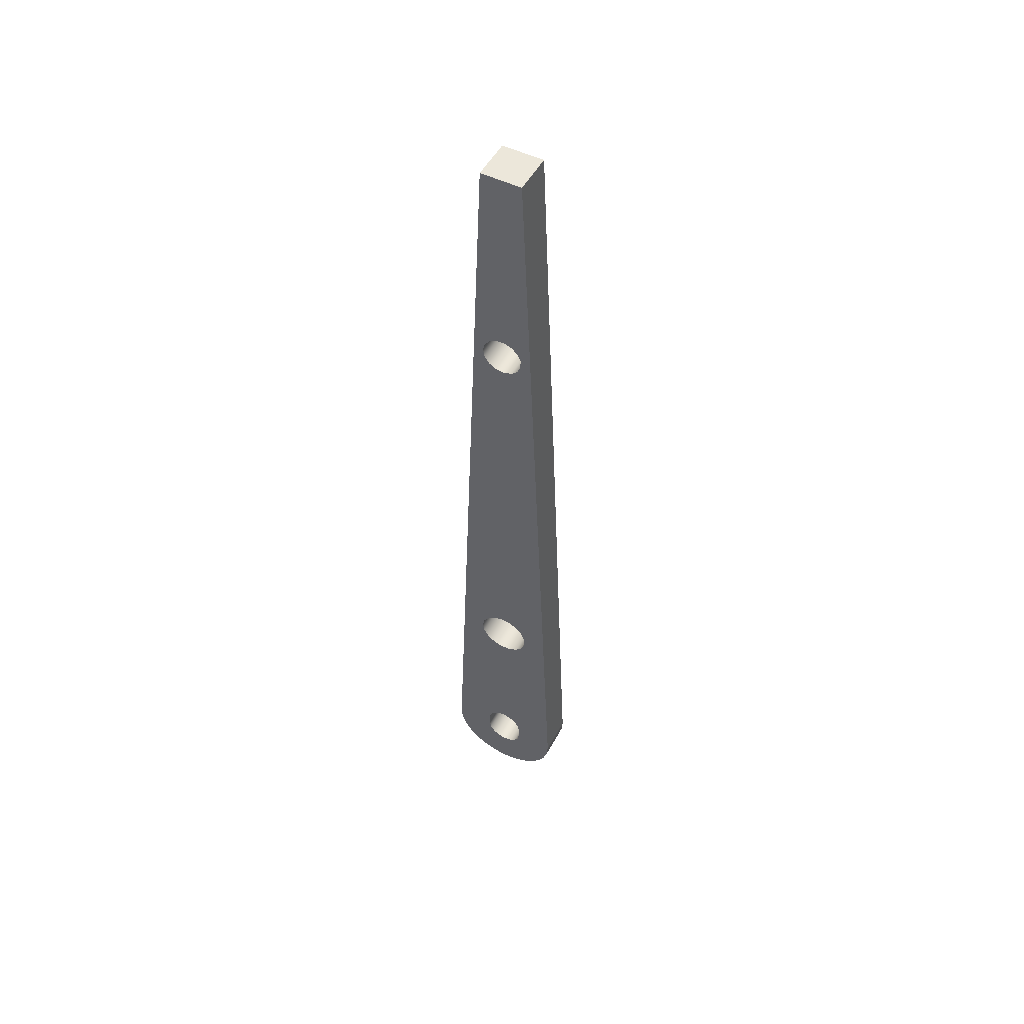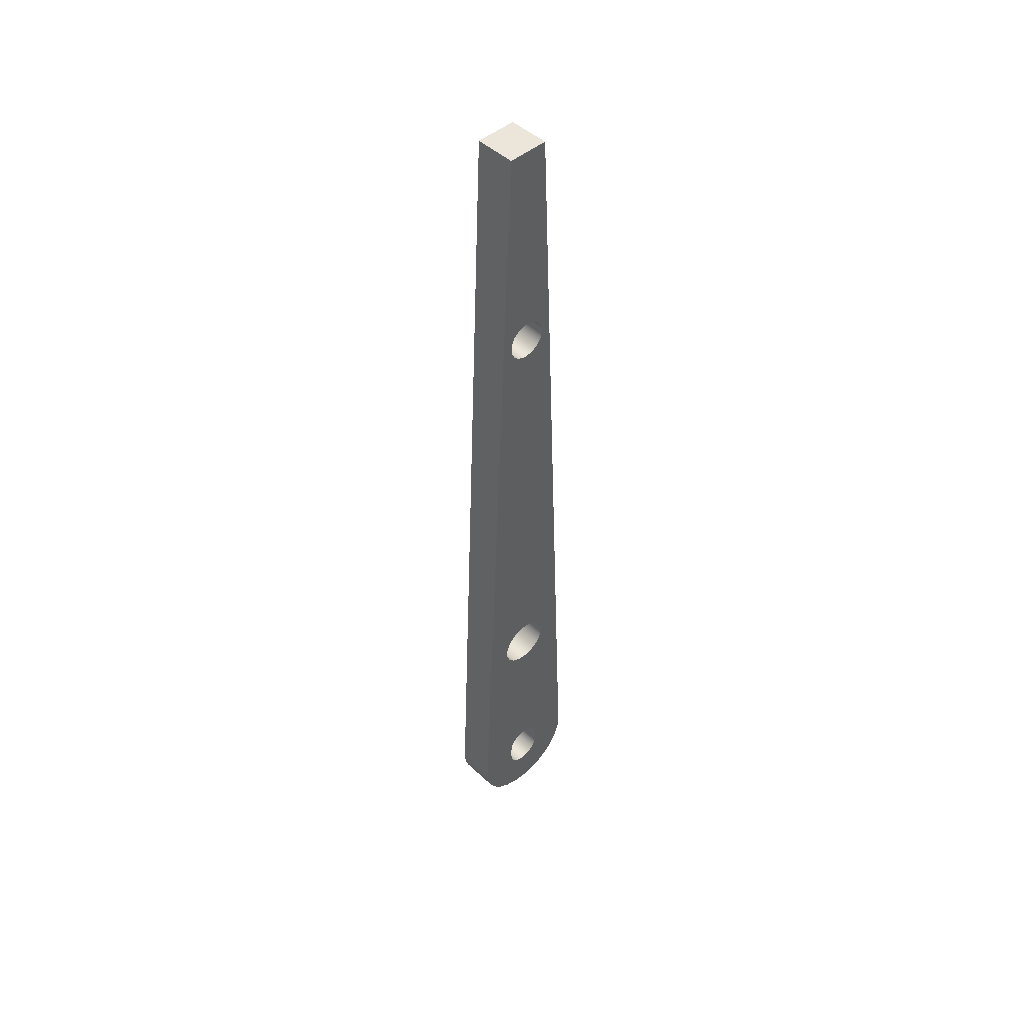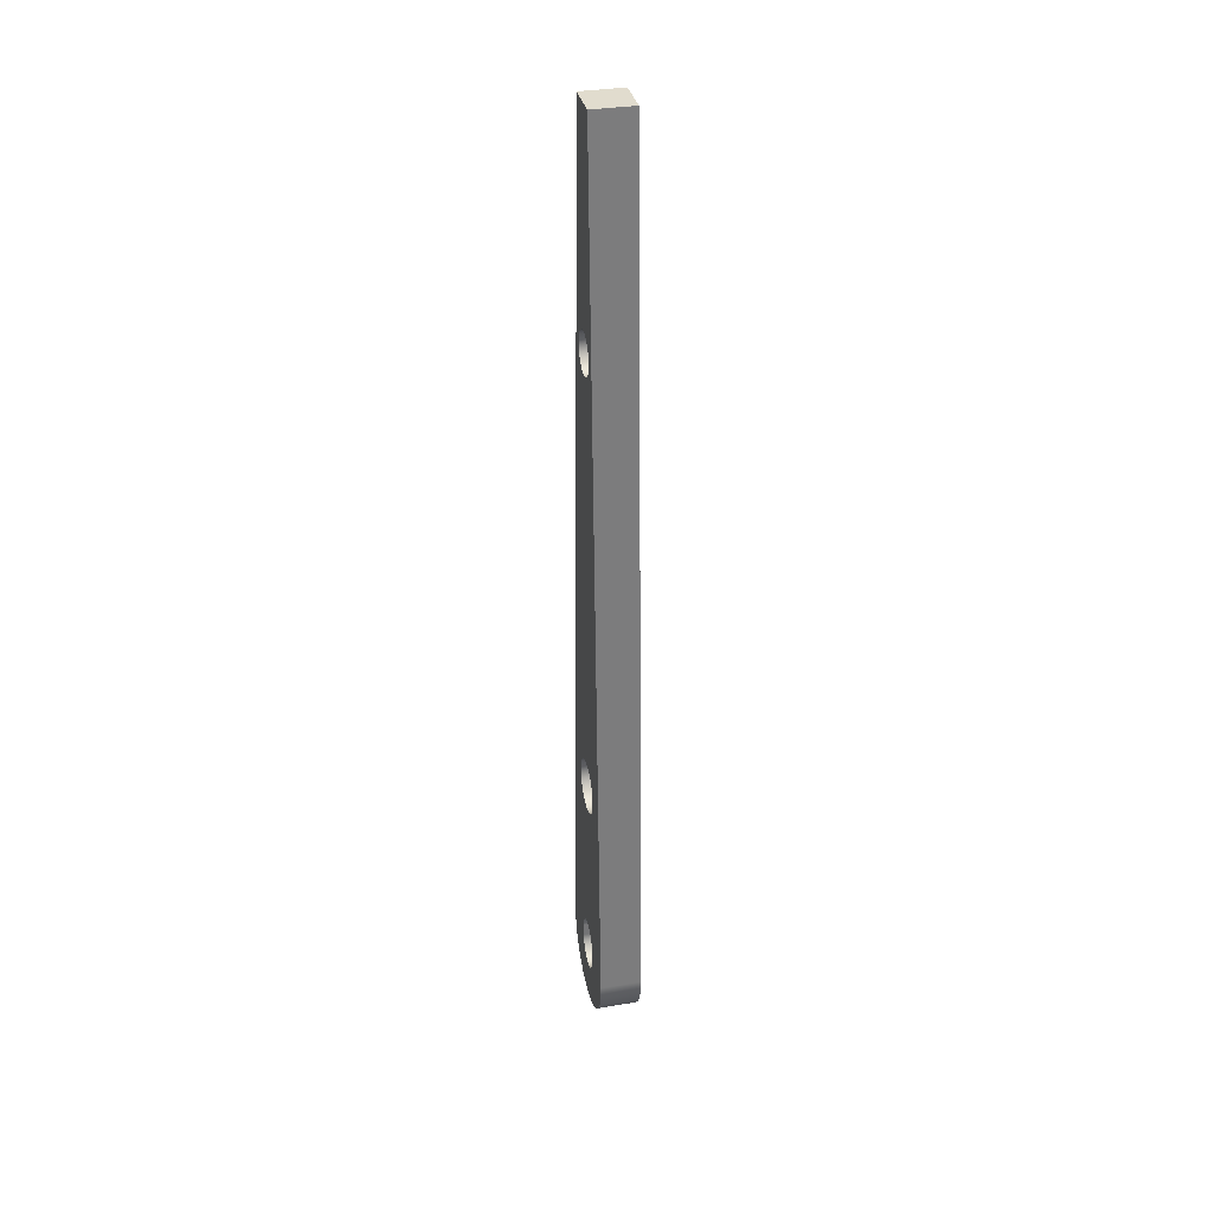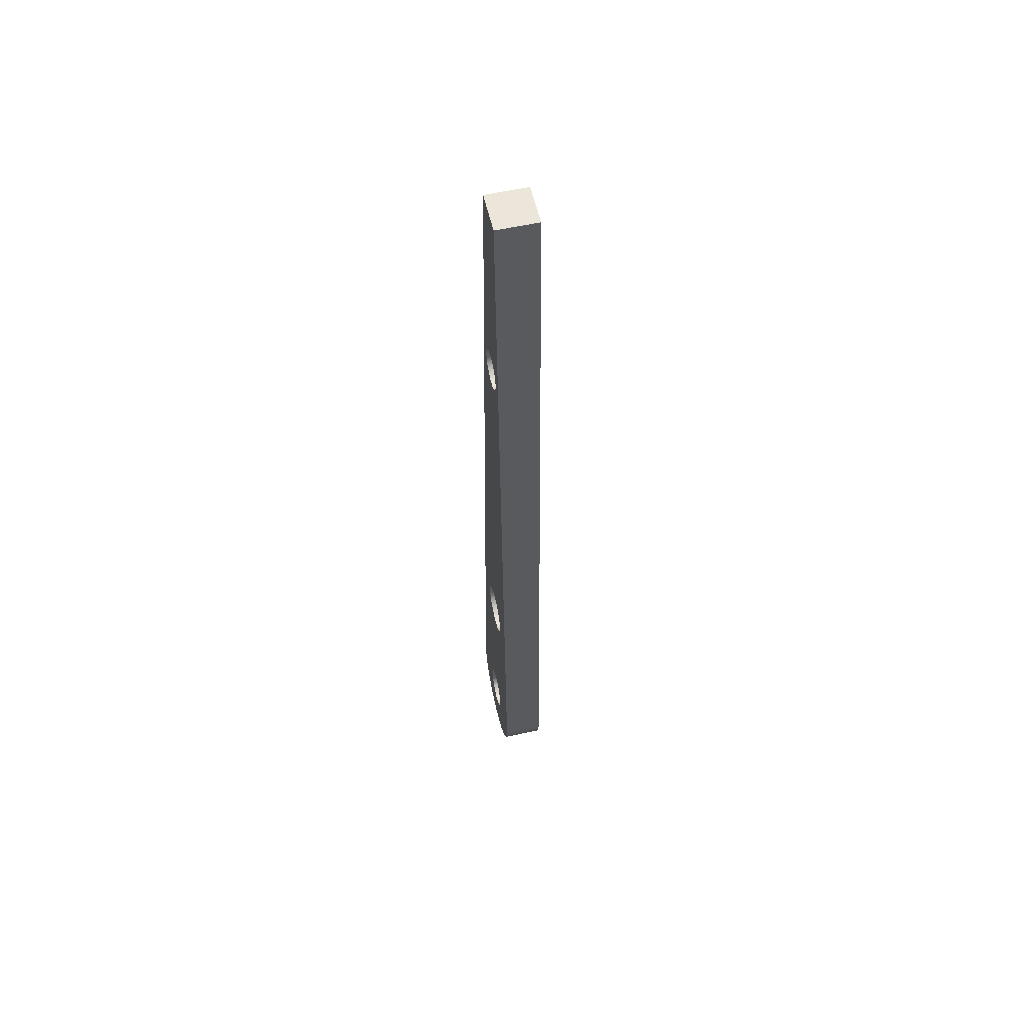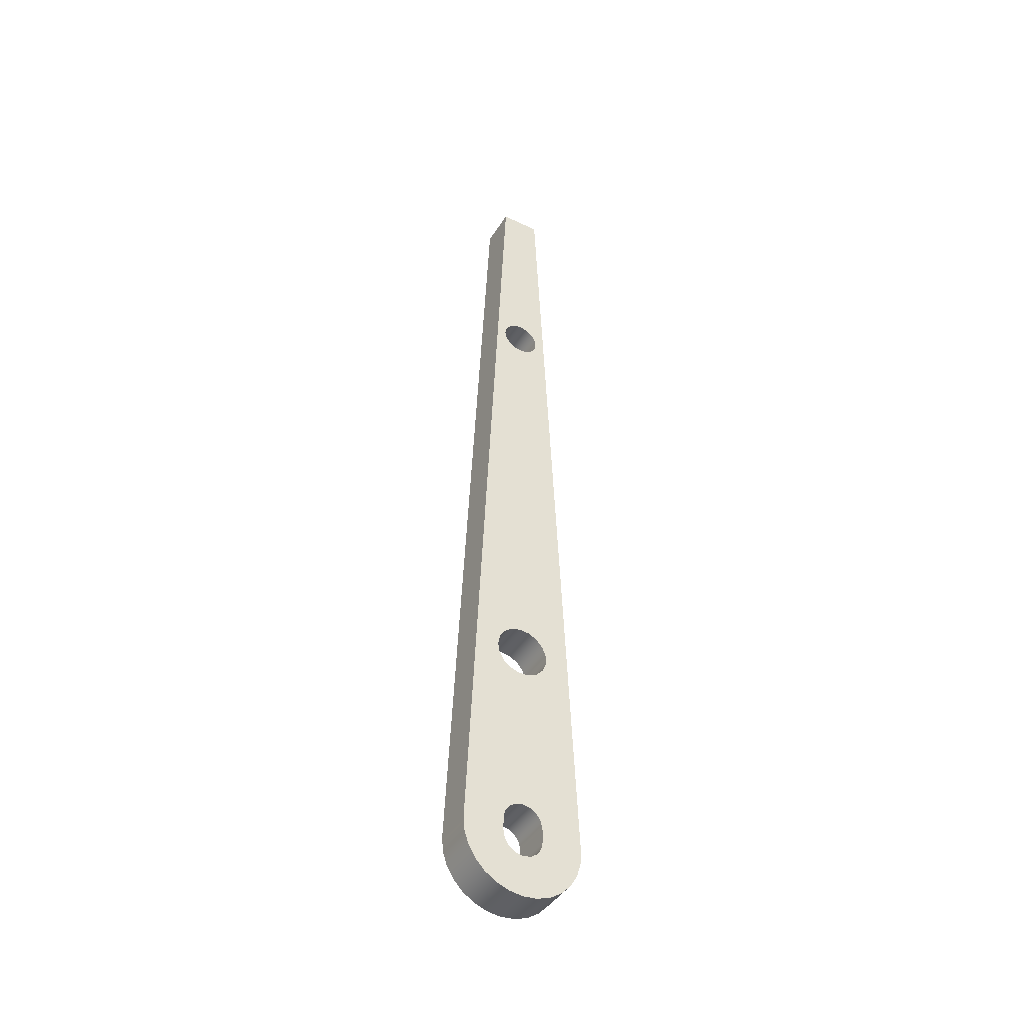
<metadata>
{"format":"obj","ext":"obj","renderer":"f3d","projection":"perspective","resolution":1024,"background":"white","views":[{"elev":51.5,"azim":118.0,"up":"+Z"},{"elev":47.3,"azim":-133.7,"up":"+Z"},{"elev":34.1,"azim":167.4,"up":"+Z"},{"elev":57.6,"azim":-12.9,"up":"+Z"},{"elev":-42.7,"azim":60.4,"up":"+Z"}]}
</metadata>
<code>
v -0.15 -0.15 3.4
v -0.15 -0.137 3.339
v -0.15 -0.1004 3.289
v -0.15 -0.04635 3.257
v -0.15 0.01568 3.251
v -0.15 0.075 3.27
v -0.15 0.1214 3.312
v -0.15 0.1467 3.369
v -0.15 0.1467 3.431
v -0.15 0.1214 3.488
v -0.15 0.075 3.53
v -0.15 0.01568 3.549
v -0.15 -0.04635 3.543
v -0.15 -0.1004 3.511
v -0.15 -0.137 3.461
v -0.15 -0.15 -1.55
v -0.15 -0.1386 -1.607
v -0.15 -0.1061 -1.656
v -0.15 -0.0574 -1.689
v -0.15 -8.344e-18 -1.7
v -0.15 0.0574 -1.689
v -0.15 0.1061 -1.656
v -0.15 0.1386 -1.607
v -0.15 0.15 -1.55
v -0.15 0.15 -1.45
v -0.15 0.1386 -1.393
v -0.15 0.1061 -1.344
v -0.15 0.0574 -1.311
v -0.15 1.001e-17 -1.3
v -0.15 -0.0574 -1.311
v -0.15 -0.1061 -1.344
v -0.15 -0.1386 -1.393
v -0.15 -0.15 -1.45
v -0.15 -0.2 0
v -0.15 -0.1865 -0.07225
v -0.15 -0.1478 -0.1347
v -0.15 -0.08915 -0.179
v -0.15 -0.01845 -0.1991
v -0.15 0.05473 -0.1924
v -0.15 0.1205 -0.1596
v -0.15 0.17 -0.1053
v -0.15 0.1966 -0.03675
v -0.15 0.1966 0.03675
v -0.15 0.17 0.1053
v -0.15 0.1205 0.1596
v -0.15 0.05473 0.1924
v -0.15 -0.01845 0.1991
v -0.15 -0.08915 0.179
v -0.15 -0.1478 0.1347
v -0.15 -0.1865 0.07225
v -0.15 0.4495 -1.529
v -0.15 0.4423 -1.633
v -0.15 0.4116 -1.732
v -0.15 0.3591 -1.821
v -0.15 0.2874 -1.896
v -0.15 0.2005 -1.953
v -0.15 0.103 -1.988
v -0.15 -4.51e-17 -2
v -0.15 -0.103 -1.988
v -0.15 -0.2005 -1.953
v -0.15 -0.2874 -1.896
v -0.15 -0.3591 -1.821
v -0.15 -0.4116 -1.732
v -0.15 -0.4423 -1.633
v -0.15 -0.4495 -1.529
v -0.15 -0.15 5
v -0.15 0.15 5
v -0.15 -0.2 0
v -0.15 -0.1865 0.07225
v -0.15 -0.1478 0.1347
v -0.15 -0.08915 0.179
v -0.15 -0.01845 0.1991
v -0.15 0.05473 0.1924
v -0.15 0.1205 0.1596
v -0.15 0.17 0.1053
v -0.15 0.1966 0.03675
v -0.15 0.1966 -0.03675
v -0.15 0.17 -0.1053
v -0.15 0.1205 -0.1596
v -0.15 0.05473 -0.1924
v -0.15 -0.01845 -0.1991
v -0.15 -0.08915 -0.179
v -0.15 -0.1478 -0.1347
v -0.15 -0.1865 -0.07225
v 0.15 -0.2 0
v 0.15 -0.1865 -0.07225
v 0.15 -0.1478 -0.1347
v 0.15 -0.08915 -0.179
v 0.15 -0.01845 -0.1991
v 0.15 0.05473 -0.1924
v 0.15 0.1205 -0.1596
v 0.15 0.17 -0.1053
v 0.15 0.1966 -0.03675
v 0.15 0.1966 0.03675
v 0.15 0.17 0.1053
v 0.15 0.1205 0.1596
v 0.15 0.05473 0.1924
v 0.15 -0.01845 0.1991
v 0.15 -0.08915 0.179
v 0.15 -0.1478 0.1347
v 0.15 -0.1865 0.07225
v 0.15 -0.2 0
v -0.15 -0.2 0
v -0.15 0.15 -1.55
v 0.15 0.15 -1.55
v 0.15 0.15 -1.45
v -0.15 0.15 -1.45
v -0.15 0.15 -1.45
v 0.15 0.15 -1.45
v 0.15 0.1386 -1.393
v 0.15 0.1061 -1.344
v 0.15 0.0574 -1.311
v 0.15 1.001e-17 -1.3
v 0.15 -0.0574 -1.311
v 0.15 -0.1061 -1.344
v 0.15 -0.1386 -1.393
v 0.15 -0.15 -1.45
v -0.15 -0.15 -1.45
v -0.15 -0.1386 -1.393
v -0.15 -0.1061 -1.344
v -0.15 -0.0574 -1.311
v -0.15 1.001e-17 -1.3
v -0.15 0.0574 -1.311
v -0.15 0.1061 -1.344
v -0.15 0.1386 -1.393
v -0.15 -0.15 -1.45
v 0.15 -0.15 -1.45
v 0.15 -0.15 -1.55
v -0.15 -0.15 -1.55
v -0.15 -0.15 -1.55
v 0.15 -0.15 -1.55
v 0.15 -0.1386 -1.607
v 0.15 -0.1061 -1.656
v 0.15 -0.0574 -1.689
v 0.15 -8.344e-18 -1.7
v 0.15 0.0574 -1.689
v 0.15 0.1061 -1.656
v 0.15 0.1386 -1.607
v 0.15 0.15 -1.55
v -0.15 0.15 -1.55
v -0.15 0.1386 -1.607
v -0.15 0.1061 -1.656
v -0.15 0.0574 -1.689
v -0.15 -8.344e-18 -1.7
v -0.15 -0.0574 -1.689
v -0.15 -0.1061 -1.656
v -0.15 -0.1386 -1.607
v -0.15 -0.15 3.4
v -0.15 -0.137 3.461
v -0.15 -0.1004 3.511
v -0.15 -0.04635 3.543
v -0.15 0.01568 3.549
v -0.15 0.075 3.53
v -0.15 0.1214 3.488
v -0.15 0.1467 3.431
v -0.15 0.1467 3.369
v -0.15 0.1214 3.312
v -0.15 0.075 3.27
v -0.15 0.01568 3.251
v -0.15 -0.04635 3.257
v -0.15 -0.1004 3.289
v -0.15 -0.137 3.339
v 0.15 -0.15 3.4
v 0.15 -0.137 3.339
v 0.15 -0.1004 3.289
v 0.15 -0.04635 3.257
v 0.15 0.01568 3.251
v 0.15 0.075 3.27
v 0.15 0.1214 3.312
v 0.15 0.1467 3.369
v 0.15 0.1467 3.431
v 0.15 0.1214 3.488
v 0.15 0.075 3.53
v 0.15 0.01568 3.549
v 0.15 -0.04635 3.543
v 0.15 -0.1004 3.511
v 0.15 -0.137 3.461
v 0.15 -0.15 3.4
v -0.15 -0.15 3.4
v -0.15 -0.4495 -1.529
v 0.15 -0.4495 -1.529
v 0.15 -0.15 5
v -0.15 -0.15 5
v 0.15 -0.15 3.4
v 0.15 -0.137 3.461
v 0.15 -0.1004 3.511
v 0.15 -0.04635 3.543
v 0.15 0.01568 3.549
v 0.15 0.075 3.53
v 0.15 0.1214 3.488
v 0.15 0.1467 3.431
v 0.15 0.1467 3.369
v 0.15 0.1214 3.312
v 0.15 0.075 3.27
v 0.15 0.01568 3.251
v 0.15 -0.04635 3.257
v 0.15 -0.1004 3.289
v 0.15 -0.137 3.339
v 0.15 0.15 -1.55
v 0.15 0.1386 -1.607
v 0.15 0.1061 -1.656
v 0.15 0.0574 -1.689
v 0.15 -8.344e-18 -1.7
v 0.15 -0.0574 -1.689
v 0.15 -0.1061 -1.656
v 0.15 -0.1386 -1.607
v 0.15 -0.15 -1.55
v 0.15 -0.15 -1.45
v 0.15 -0.1386 -1.393
v 0.15 -0.1061 -1.344
v 0.15 -0.0574 -1.311
v 0.15 1.001e-17 -1.3
v 0.15 0.0574 -1.311
v 0.15 0.1061 -1.344
v 0.15 0.1386 -1.393
v 0.15 0.15 -1.45
v 0.15 -0.2 0
v 0.15 -0.1865 0.07225
v 0.15 -0.1478 0.1347
v 0.15 -0.08915 0.179
v 0.15 -0.01845 0.1991
v 0.15 0.05473 0.1924
v 0.15 0.1205 0.1596
v 0.15 0.17 0.1053
v 0.15 0.1966 0.03675
v 0.15 0.1966 -0.03675
v 0.15 0.17 -0.1053
v 0.15 0.1205 -0.1596
v 0.15 0.05473 -0.1924
v 0.15 -0.01845 -0.1991
v 0.15 -0.08915 -0.179
v 0.15 -0.1478 -0.1347
v 0.15 -0.1865 -0.07225
v 0.15 -0.4495 -1.529
v 0.15 -0.4423 -1.633
v 0.15 -0.4116 -1.732
v 0.15 -0.3591 -1.821
v 0.15 -0.2874 -1.896
v 0.15 -0.2005 -1.953
v 0.15 -0.103 -1.988
v 0.15 -4.51e-17 -2
v 0.15 0.103 -1.988
v 0.15 0.2005 -1.953
v 0.15 0.2874 -1.896
v 0.15 0.3591 -1.821
v 0.15 0.4116 -1.732
v 0.15 0.4423 -1.633
v 0.15 0.4495 -1.529
v 0.15 0.15 5
v 0.15 -0.15 5
v -0.15 -0.15 5
v 0.15 -0.15 5
v 0.15 0.15 5
v -0.15 0.15 5
v -0.15 0.4495 -1.529
v 0.15 0.4495 -1.529
v 0.15 0.4423 -1.633
v 0.15 0.4116 -1.732
v 0.15 0.3591 -1.821
v 0.15 0.2874 -1.896
v 0.15 0.2005 -1.953
v 0.15 0.103 -1.988
v 0.15 -4.51e-17 -2
v 0.15 -0.103 -1.988
v 0.15 -0.2005 -1.953
v 0.15 -0.2874 -1.896
v 0.15 -0.3591 -1.821
v 0.15 -0.4116 -1.732
v 0.15 -0.4423 -1.633
v 0.15 -0.4495 -1.529
v -0.15 -0.4495 -1.529
v -0.15 -0.4423 -1.633
v -0.15 -0.4116 -1.732
v -0.15 -0.3591 -1.821
v -0.15 -0.2874 -1.896
v -0.15 -0.2005 -1.953
v -0.15 -0.103 -1.988
v -0.15 -4.51e-17 -2
v -0.15 0.103 -1.988
v -0.15 0.2005 -1.953
v -0.15 0.2874 -1.896
v -0.15 0.3591 -1.821
v -0.15 0.4116 -1.732
v -0.15 0.4423 -1.633
v -0.15 0.15 5
v 0.15 0.15 5
v 0.15 0.4495 -1.529
v -0.15 0.4495 -1.529
f 2 50 1
f 1 50 34
f 1 34 65
f 65 34 35
f 65 35 62
f 62 35 33
f 62 33 61
f 61 33 16
f 61 16 60
f 60 16 17
f 60 17 59
f 59 17 18
f 59 18 19
f 50 2 49
f 49 2 3
f 49 3 48
f 48 3 4
f 48 4 47
f 47 4 5
f 47 5 46
f 46 5 6
f 46 6 45
f 45 6 7
f 45 7 44
f 44 7 8
f 44 8 43
f 43 8 51
f 43 51 42
f 42 51 54
f 42 54 25
f 25 54 55
f 25 55 24
f 24 55 56
f 24 56 23
f 23 56 57
f 23 57 22
f 22 57 21
f 21 57 58
f 21 58 20
f 20 58 19
f 19 58 59
f 8 9 51
f 51 9 67
f 67 9 10
f 67 10 11
f 11 12 67
f 67 12 66
f 66 12 13
f 66 13 14
f 14 15 66
f 66 15 1
f 66 1 65
f 25 26 42
f 42 26 41
f 41 26 40
f 40 26 27
f 40 27 39
f 39 27 28
f 39 28 29
f 39 29 38
f 38 29 30
f 38 30 37
f 37 30 31
f 37 31 36
f 36 31 32
f 36 32 35
f 35 32 33
f 52 53 51
f 51 53 54
f 62 63 65
f 65 63 64
f 69 101 68
f 68 101 102
f 103 85 84
f 84 85 86
f 84 86 83
f 83 86 87
f 83 87 82
f 82 87 88
f 82 88 81
f 81 88 89
f 81 89 80
f 80 89 90
f 80 90 79
f 79 90 91
f 79 91 78
f 78 91 92
f 78 92 77
f 77 92 93
f 77 93 76
f 76 93 94
f 76 94 75
f 75 94 95
f 75 95 74
f 74 95 96
f 74 96 73
f 73 96 97
f 73 97 72
f 72 97 98
f 72 98 71
f 71 98 99
f 71 99 70
f 70 99 100
f 70 100 69
f 69 100 101
f 105 106 104
f 104 106 107
f 108 109 125
f 125 109 110
f 125 110 124
f 124 110 111
f 124 111 123
f 123 111 112
f 123 112 122
f 122 112 113
f 122 113 121
f 121 113 114
f 121 114 120
f 120 114 115
f 120 115 119
f 119 115 116
f 119 116 118
f 118 116 117
f 127 128 126
f 126 128 129
f 130 131 147
f 147 131 132
f 147 132 146
f 146 132 133
f 146 133 145
f 145 133 134
f 145 134 144
f 144 134 135
f 144 135 143
f 143 135 136
f 143 136 142
f 142 136 137
f 142 137 141
f 141 137 138
f 141 138 140
f 140 138 139
f 149 177 148
f 148 177 178
f 179 163 162
f 162 163 164
f 162 164 161
f 161 164 165
f 161 165 160
f 160 165 166
f 160 166 159
f 159 166 167
f 159 167 158
f 158 167 168
f 158 168 157
f 157 168 169
f 157 169 156
f 156 169 170
f 156 170 155
f 155 170 171
f 155 171 154
f 154 171 172
f 154 172 153
f 153 172 173
f 153 173 152
f 152 173 174
f 152 174 151
f 151 174 175
f 151 175 150
f 150 175 176
f 150 176 149
f 149 176 177
f 181 182 180
f 180 182 183
f 185 250 184
f 184 250 234
f 184 234 217
f 217 234 233
f 233 234 237
f 233 237 208
f 208 237 238
f 208 238 207
f 207 238 239
f 207 239 206
f 206 239 240
f 206 240 205
f 205 240 204
f 204 240 241
f 204 241 203
f 203 241 202
f 202 241 242
f 202 242 201
f 201 242 200
f 200 242 243
f 200 243 199
f 199 243 244
f 199 244 216
f 216 244 245
f 216 245 226
f 226 245 248
f 226 248 225
f 225 248 192
f 225 192 224
f 224 192 193
f 224 193 223
f 223 193 194
f 223 194 222
f 222 194 195
f 222 195 221
f 221 195 196
f 221 196 220
f 220 196 197
f 220 197 219
f 219 197 198
f 219 198 218
f 218 198 184
f 218 184 217
f 185 186 250
f 250 186 187
f 250 187 188
f 250 188 249
f 249 188 189
f 249 189 190
f 190 191 249
f 249 191 248
f 248 191 192
f 208 209 233
f 233 209 232
f 232 209 210
f 232 210 231
f 231 210 211
f 231 211 230
f 230 211 212
f 230 212 229
f 229 212 213
f 229 213 214
f 229 214 228
f 228 214 215
f 228 215 227
f 227 215 226
f 226 215 216
f 235 236 234
f 234 236 237
f 245 246 248
f 248 246 247
f 252 253 251
f 251 253 254
f 255 256 284
f 284 256 257
f 284 257 258
f 284 258 283
f 283 258 259
f 283 259 282
f 282 259 260
f 282 260 281
f 281 260 261
f 281 261 280
f 280 261 262
f 280 262 279
f 279 262 263
f 279 263 278
f 278 263 264
f 278 264 277
f 277 264 265
f 277 265 276
f 276 265 266
f 276 266 275
f 275 266 267
f 275 267 274
f 274 267 268
f 274 268 273
f 273 268 269
f 273 269 272
f 272 269 271
f 271 269 270
f 286 287 285
f 285 287 288

</code>
